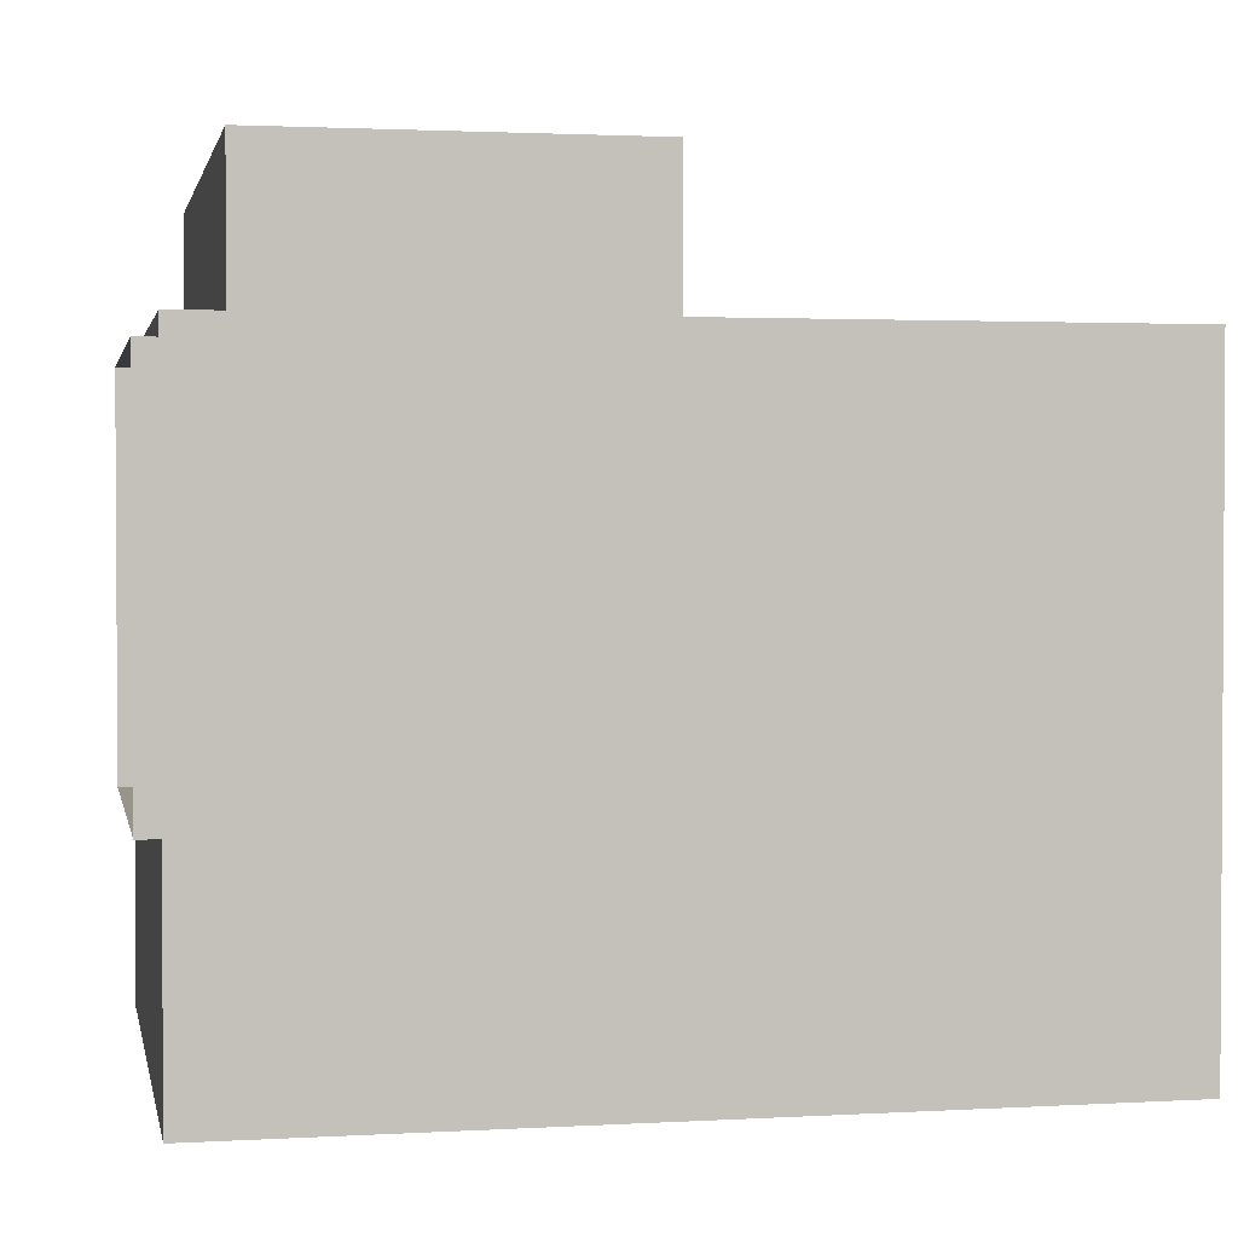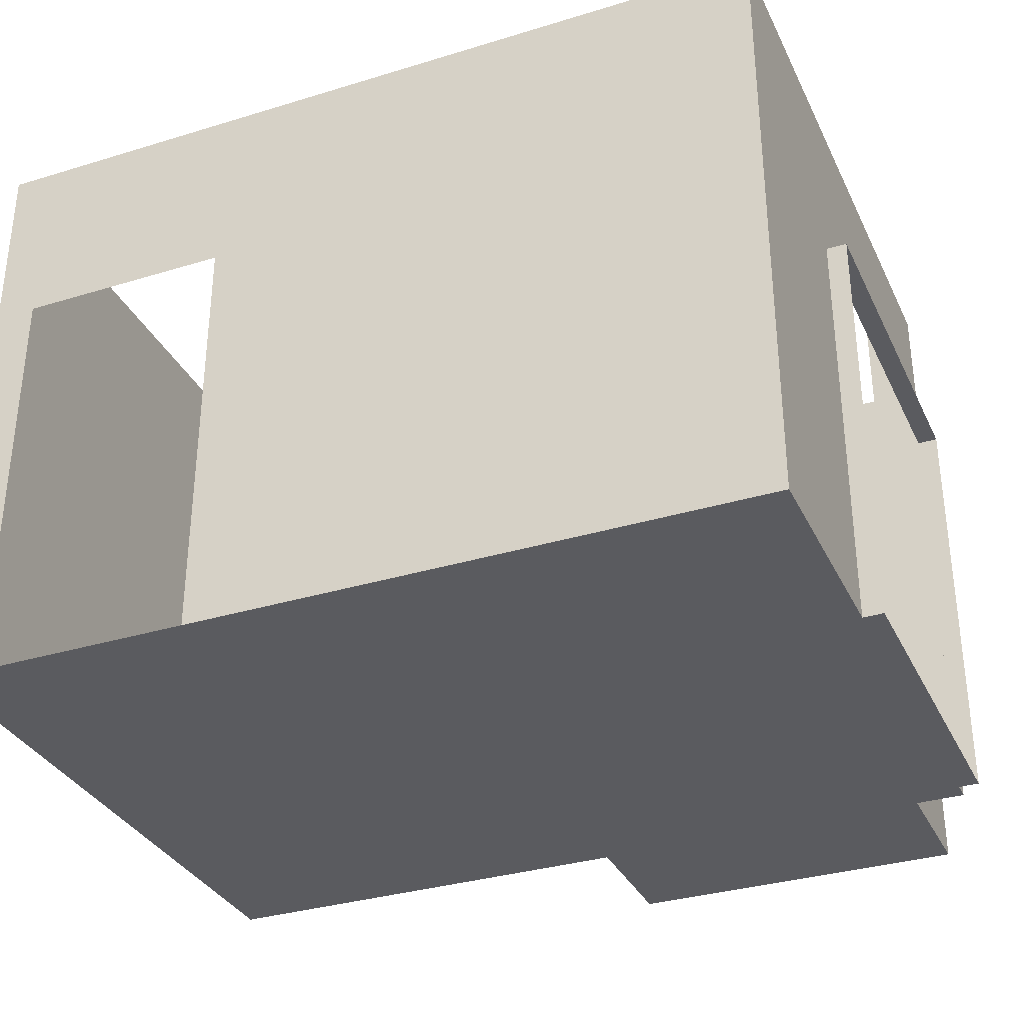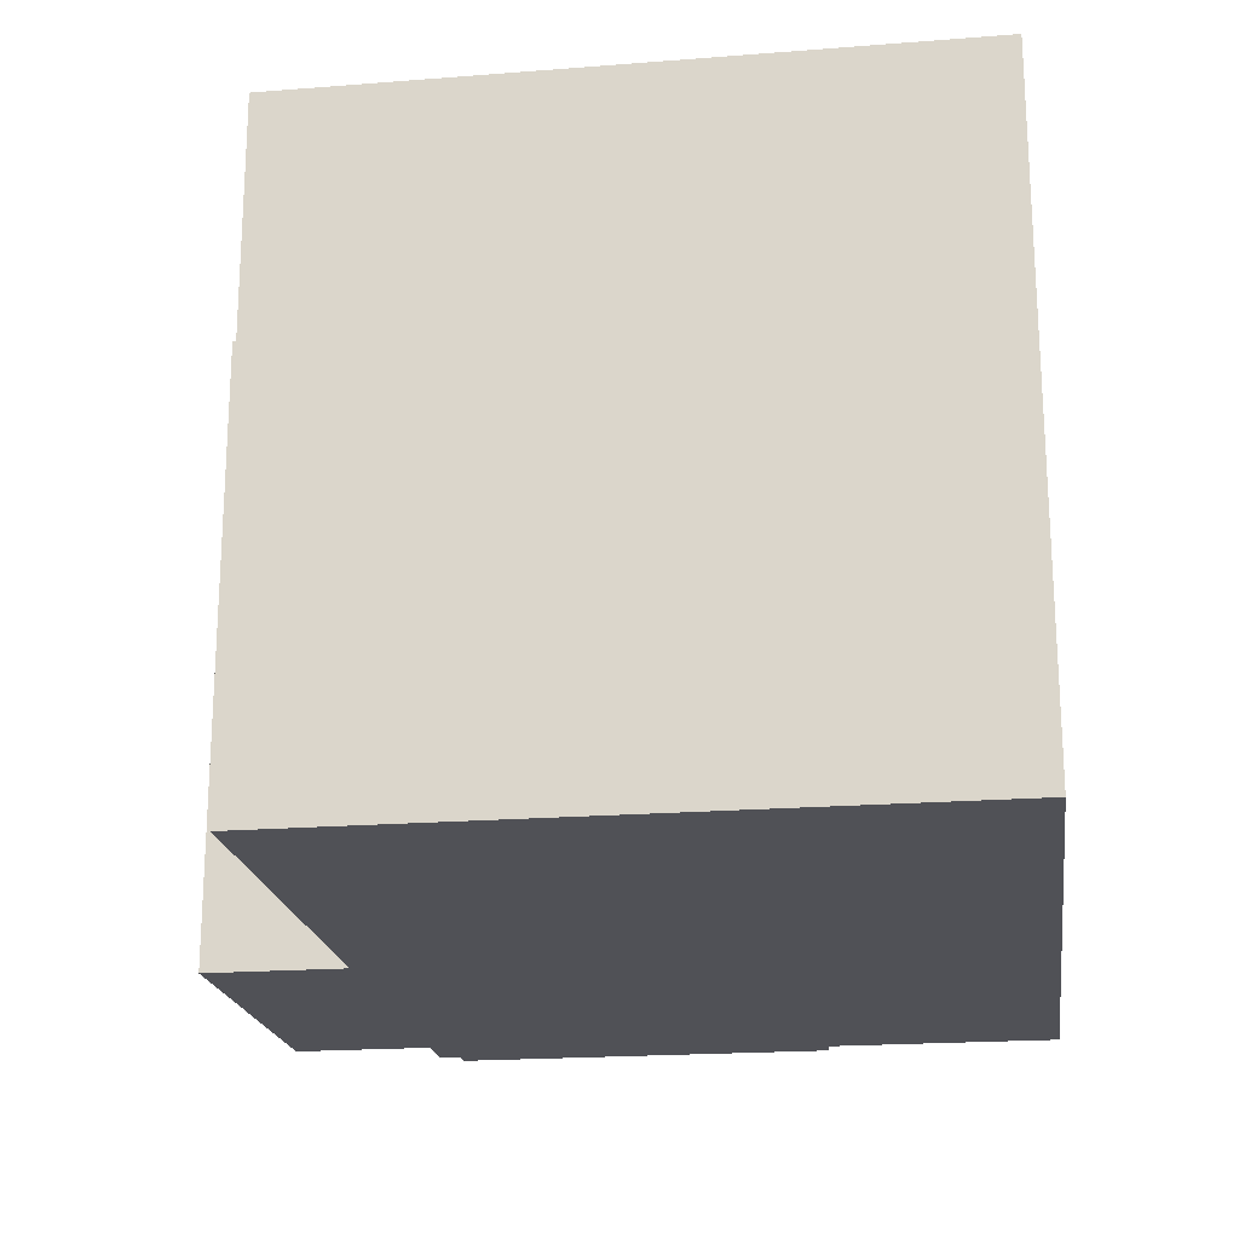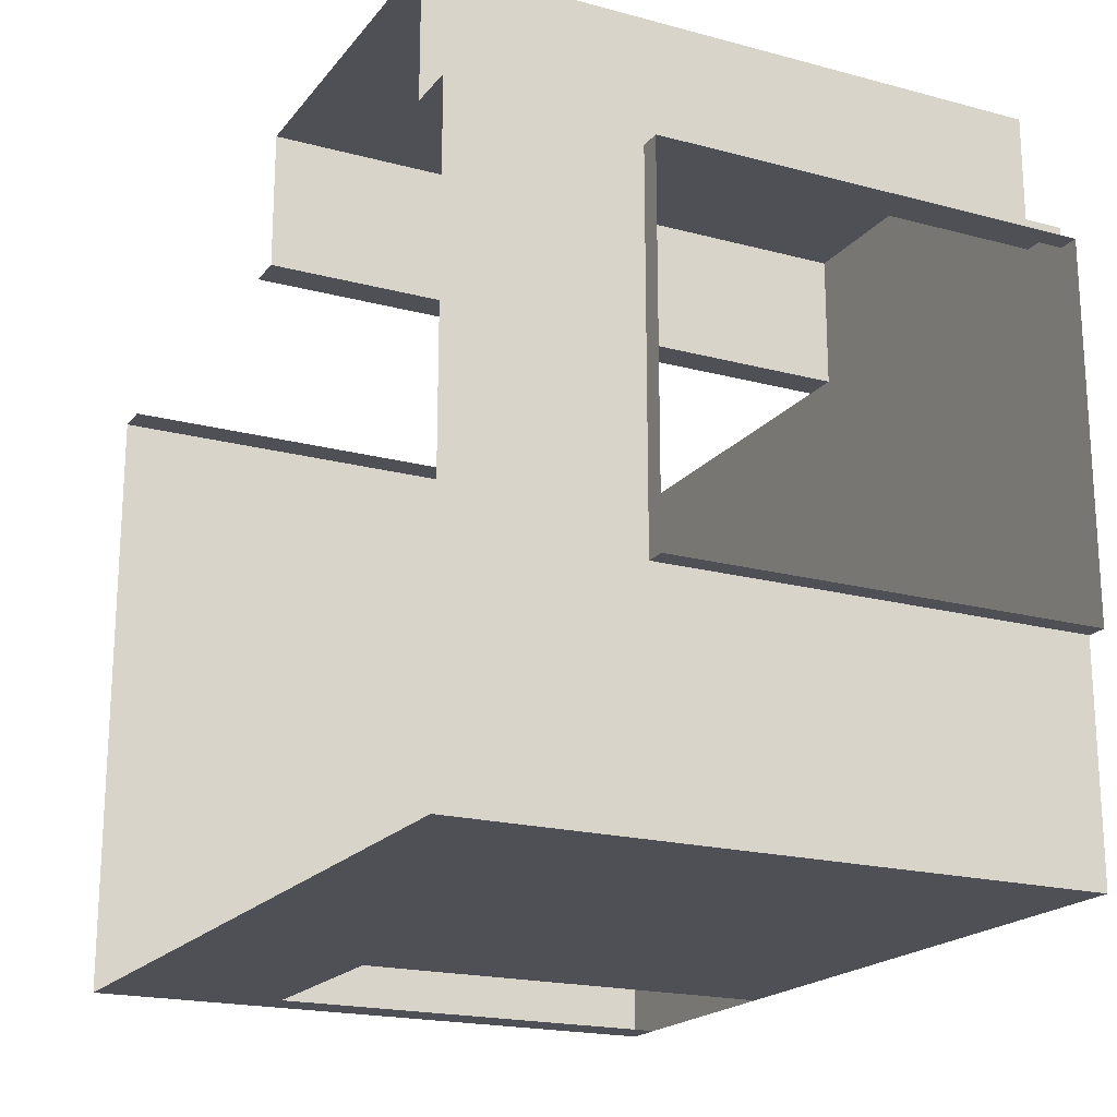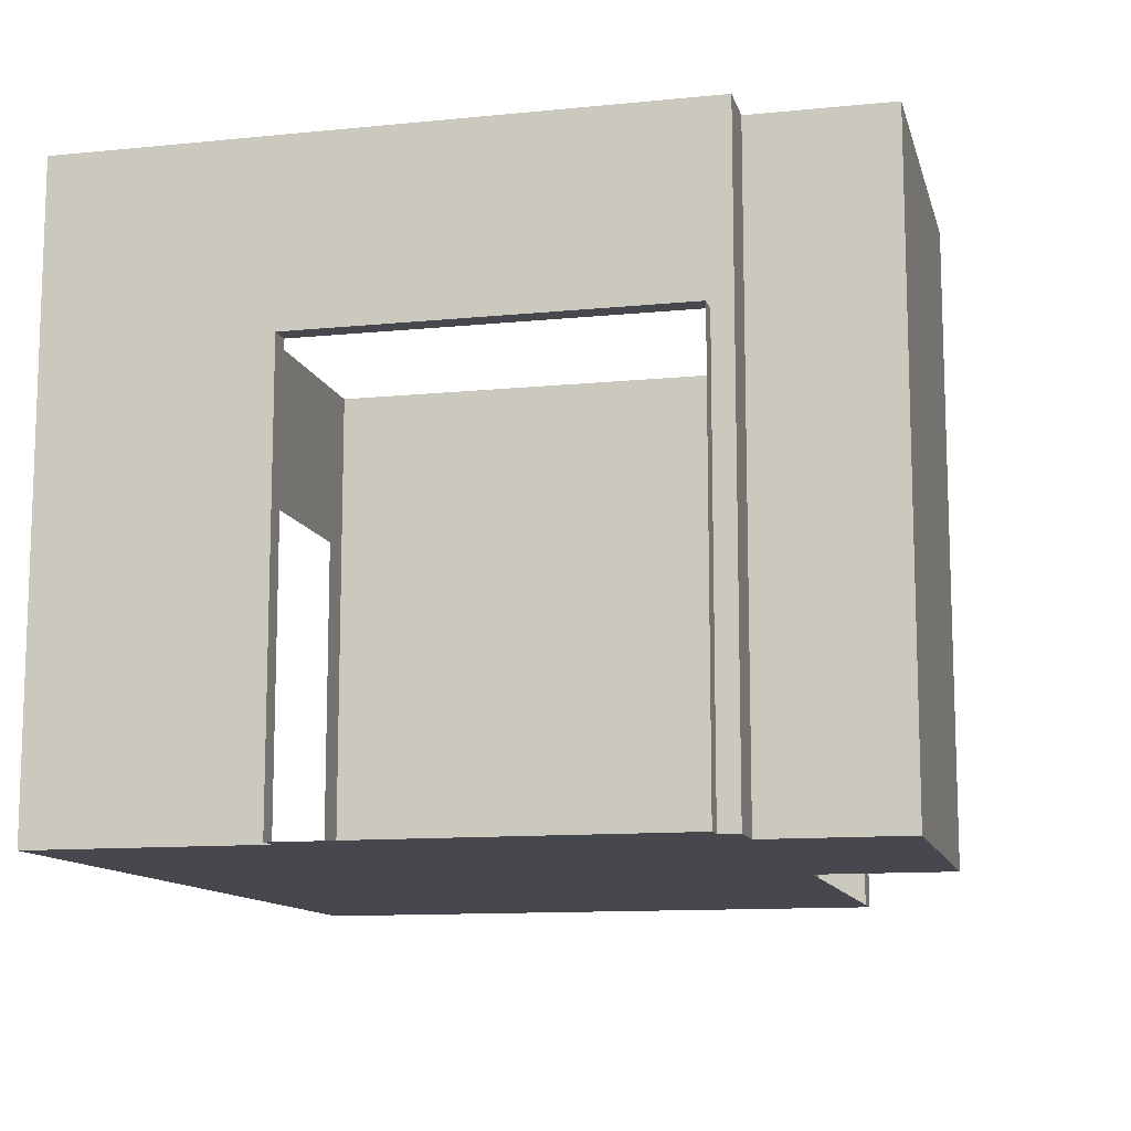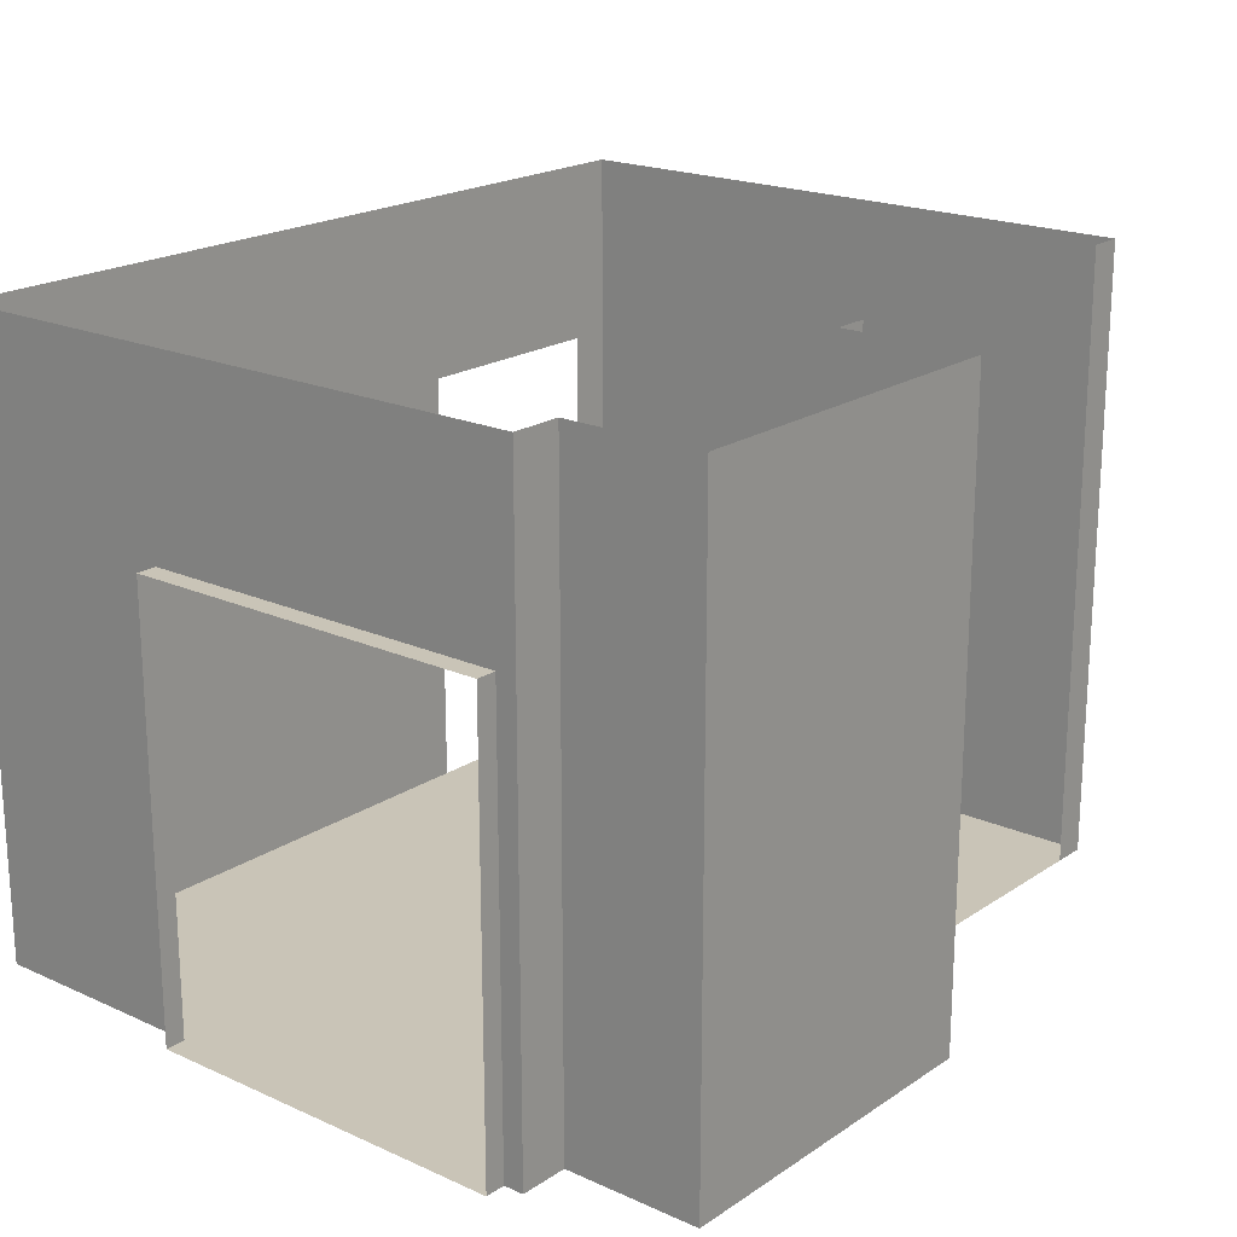
<metadata>
{"format":"obj","ext":"obj","renderer":"f3d","projection":"perspective","resolution":1024,"background":"white","views":[{"elev":1.9,"azim":-11.4,"up":"+Z"},{"elev":-33.3,"azim":-157.3,"up":"+Y"},{"elev":-20.3,"azim":98.1,"up":"+Y"},{"elev":-19.5,"azim":-116.6,"up":"+Z"},{"elev":-11.7,"azim":-76.5,"up":"+Y"},{"elev":19.9,"azim":-50.4,"up":"+Y"}]}
</metadata>
<code>
g Mesh1 COM029 Model
v 14.6 3.701 -61.26
v 12.92 3.701 -61.92
v 12.92 3.701 -61.26
f 1 2 3
v 14.6 3.701 -61.92
f 4 2 1
v 15.49 3.701 -64.91
f 5 2 4
v 12.69 3.701 -64.92
f 6 2 5
v 12.69 3.701 -63.82
f 7 2 6
v 12.68 3.701 -62.02
f 8 2 7
v 12.68 3.701 -61.92
f 2 8 9
f 9 8 2
v 12.68 6.701 -61.92
f 8 10 9
v 12.68 5.801 -62.02
f 10 8 11
f 9 10 8
v 12.92 6.701 -61.92
f 12 9 10
f 9 12 2
f 2 12 9
f 12 3 2
v 12.92 6.701 -61.26
f 3 12 13
f 13 12 3
f 2 3 12
f 3 2 1
f 1 2 4
f 4 2 5
f 5 2 6
f 6 2 7
f 7 2 8
v 12.59 3.701 -63.82
f 14 8 7
v 12.58 3.701 -62.02
f 8 14 15
f 15 14 8
f 7 8 14
v 12.69 5.801 -63.82
f 16 14 7
v 12.59 5.801 -63.82
f 14 16 17
f 7 14 16
f 17 16 14
f 11 17 16
v 12.58 5.801 -62.02
f 17 11 18
f 18 11 17
f 11 15 18
f 15 11 8
f 8 11 15
f 11 8 10
v 12.69 6.701 -64.92
f 10 11 19
f 19 11 10
f 19 11 16
f 16 11 19
f 16 17 11
f 19 16 7
f 7 16 19
f 19 7 6
f 6 7 19
v 15.49 5.801 -64.91
f 6 20 19
f 20 6 5
f 5 6 20
f 19 20 6
v 16.54 5.801 -64.91
f 19 20 21
f 21 20 19
v 16.74 6.701 -64.91
f 19 21 22
f 22 21 19
v 16.54 3.701 -64.91
f 23 22 21
v 16.74 3.701 -64.91
f 22 23 24
f 24 23 22
v 16.57 3.701 -61.92
f 23 25 24
f 5 25 23
v 14.77 3.701 -61.92
f 5 26 25
f 5 4 26
f 26 4 5
v 14.6 6.701 -61.92
f 27 26 4
v 14.77 6.701 -61.92
f 26 27 28
f 4 26 27
f 28 27 26
v 14.6 6.701 -61.26
f 4 29 27
f 29 4 1
f 1 4 29
f 27 29 4
f 3 29 1
f 29 3 13
f 1 29 3
f 13 3 29
f 25 26 5
f 23 25 5
f 24 25 23
v 16.74 3.701 -61.92
f 24 25 30
f 30 25 24
v 16.57 6.701 -61.92
f 31 30 25
v 16.74 6.701 -61.92
f 30 31 32
f 25 30 31
f 32 31 30
v 16.74 3.701 -62.01
f 32 33 30
f 33 32 22
f 30 33 32
f 24 30 33
f 33 30 24
v 16.74 3.701 -63.81
f 24 33 34
f 34 33 24
f 33 22 34
f 22 32 33
f 34 22 33
f 34 22 24
f 24 22 34
f 21 22 23
f 18 15 11
f 10 9 12
g Mesh2 COM029 Model
l 23 24
l 5 23
l 6 5
l 7 6
l 14 7
l 14 15
l 14 17
l 17 16
l 17 18
l 18 11
l 15 18
l 15 8
l 8 9
l 8 11
l 16 11
l 7 16
l 2 9
l 3 2
l 1 3
l 1 4
l 1 29
l 13 29
l 3 13
l 13 12
l 2 12
l 10 12
l 9 10
l 19 10
l 6 19
l 22 19
l 24 22
l 34 24
l 34 33
l 33 30
l 30 25
l 30 32
l 31 32
l 25 31
l 25 26
l 26 4
l 26 28
l 27 28
l 4 27
l 29 27
l 22 32
l 5 20
l 21 20
l 23 21

</code>
